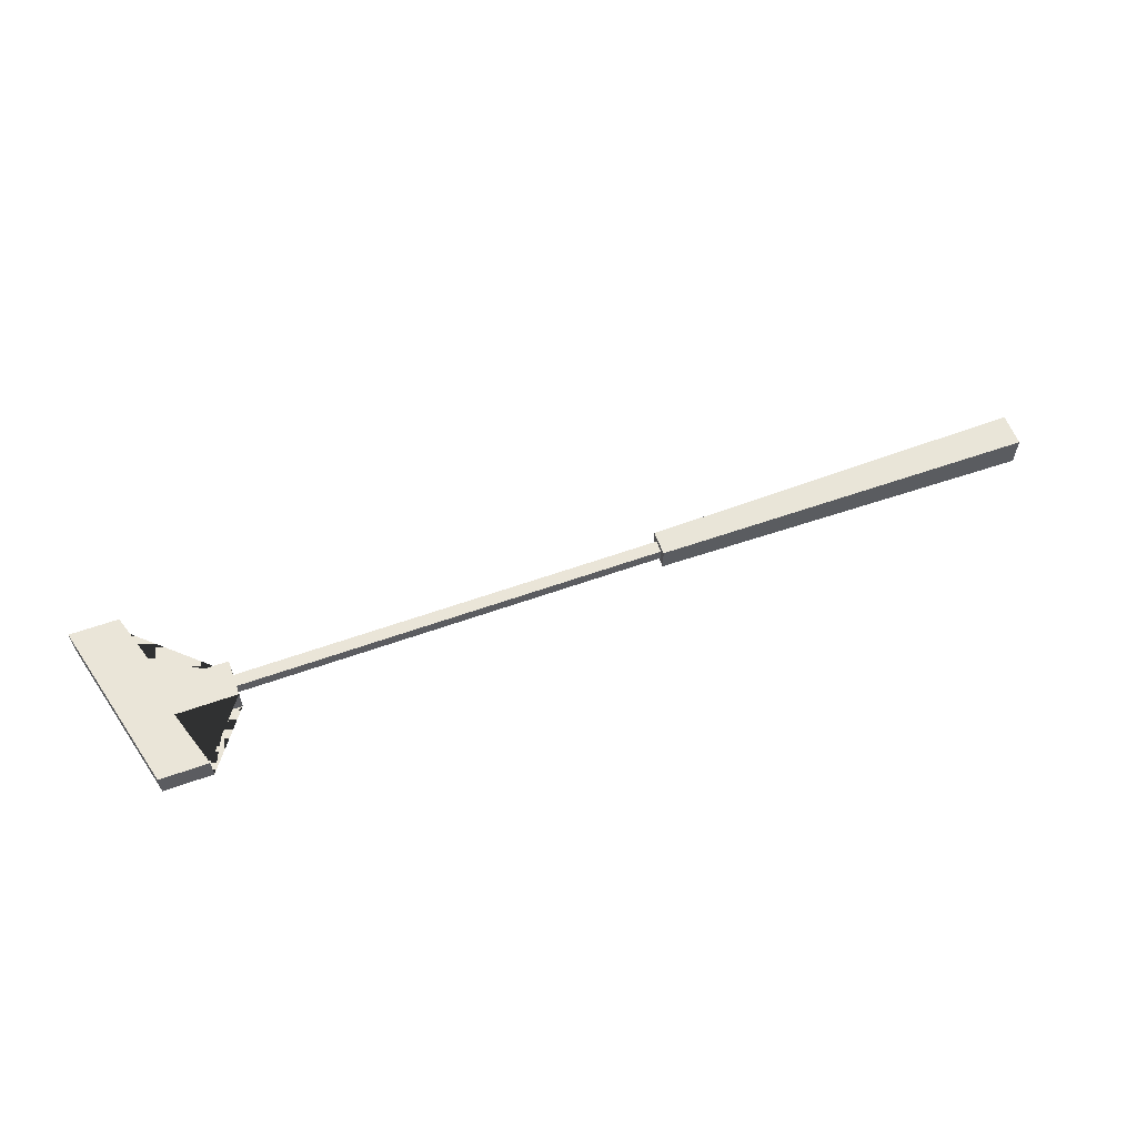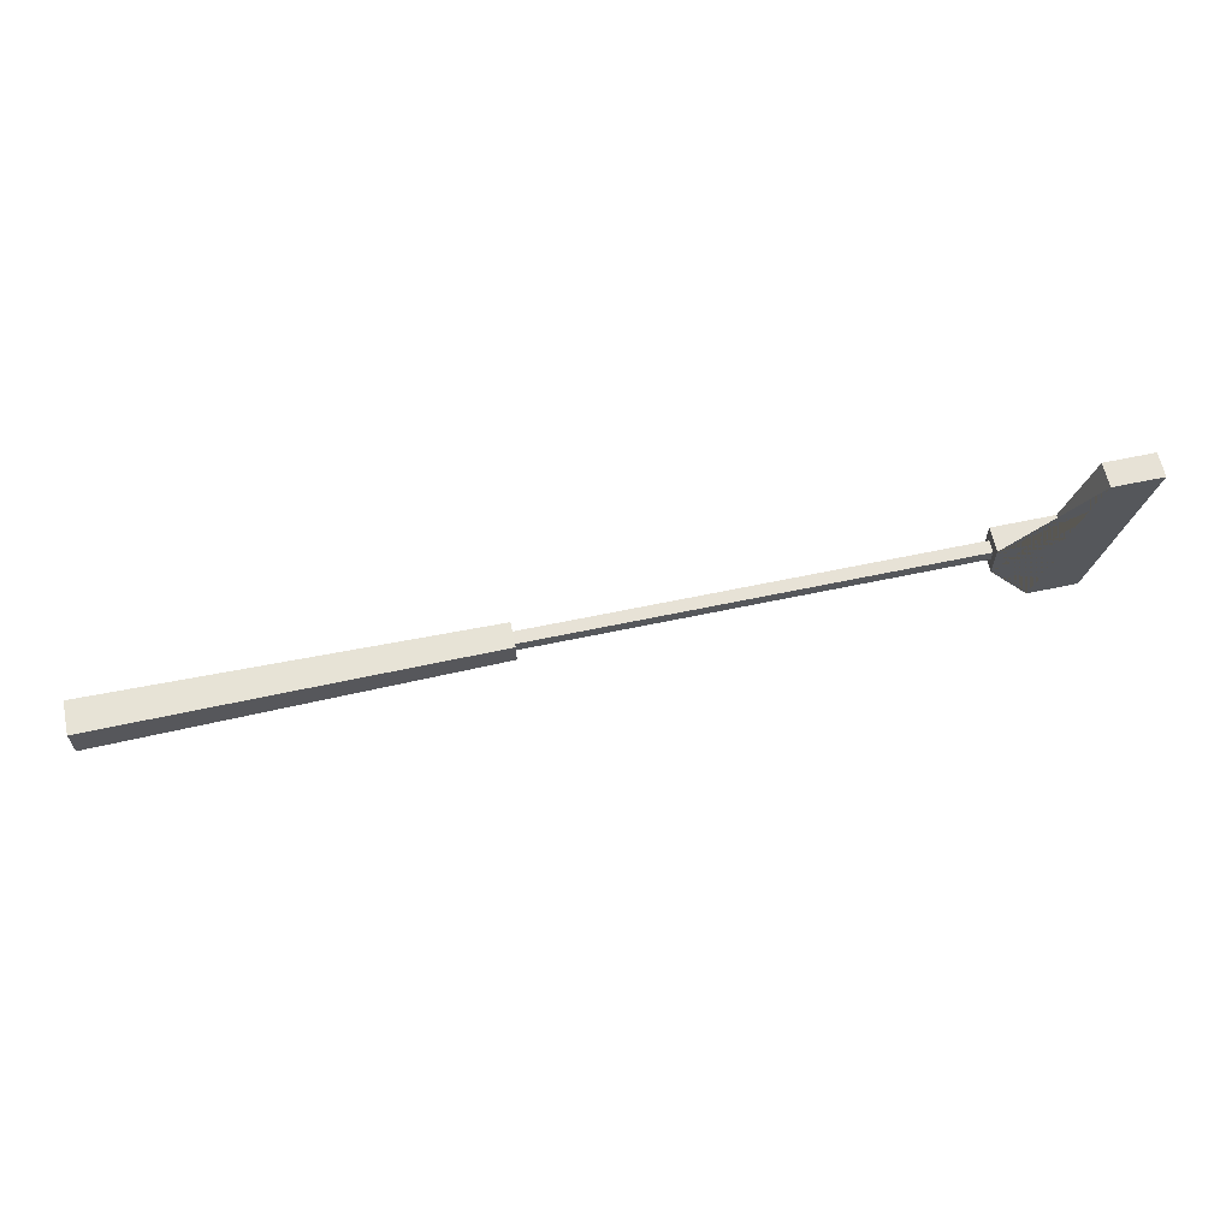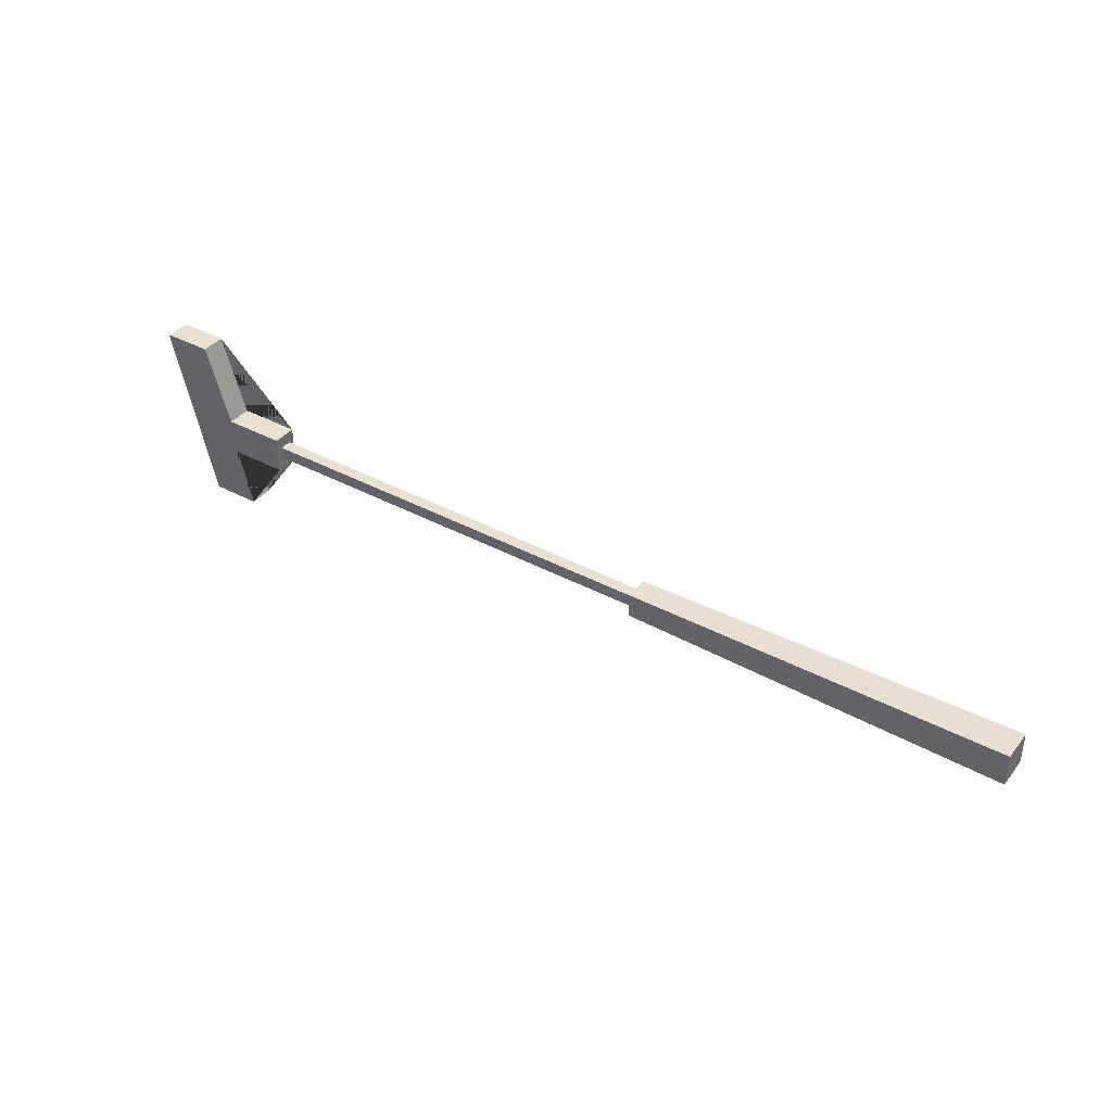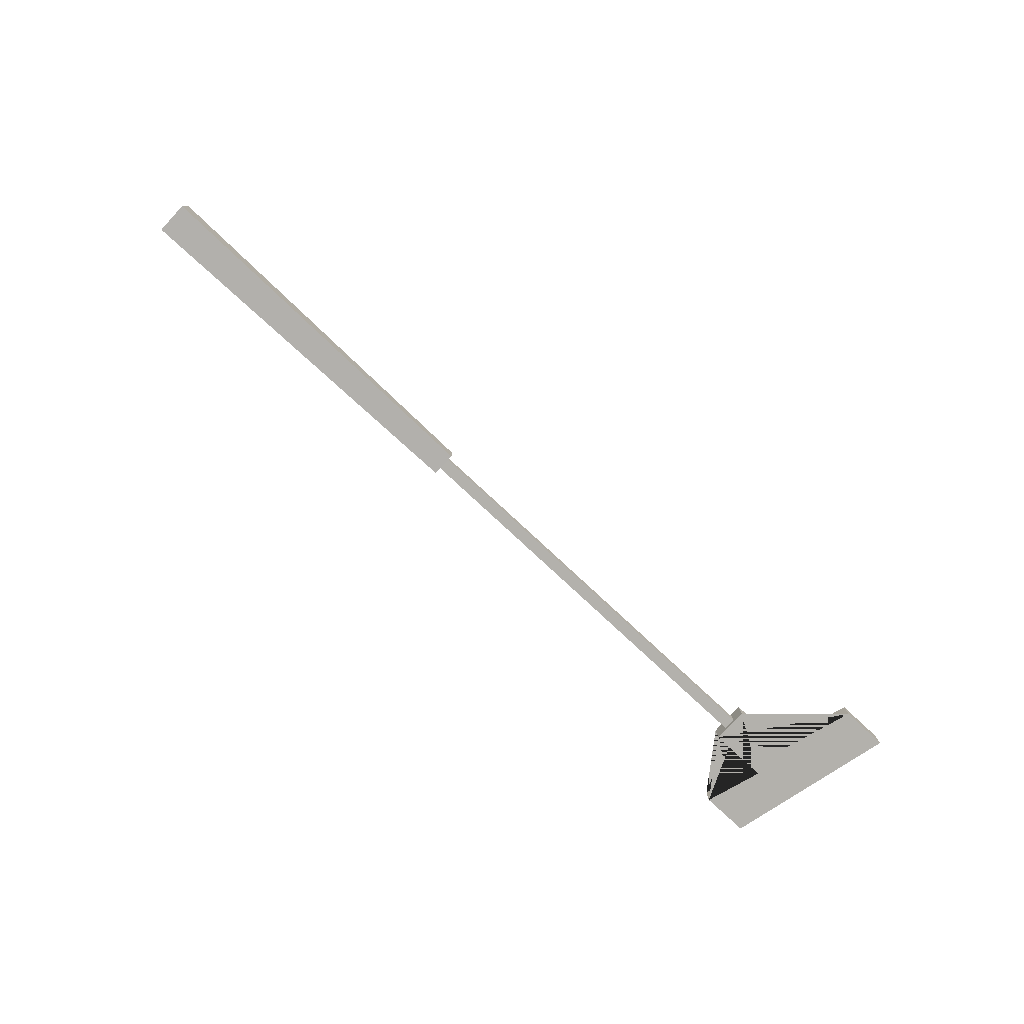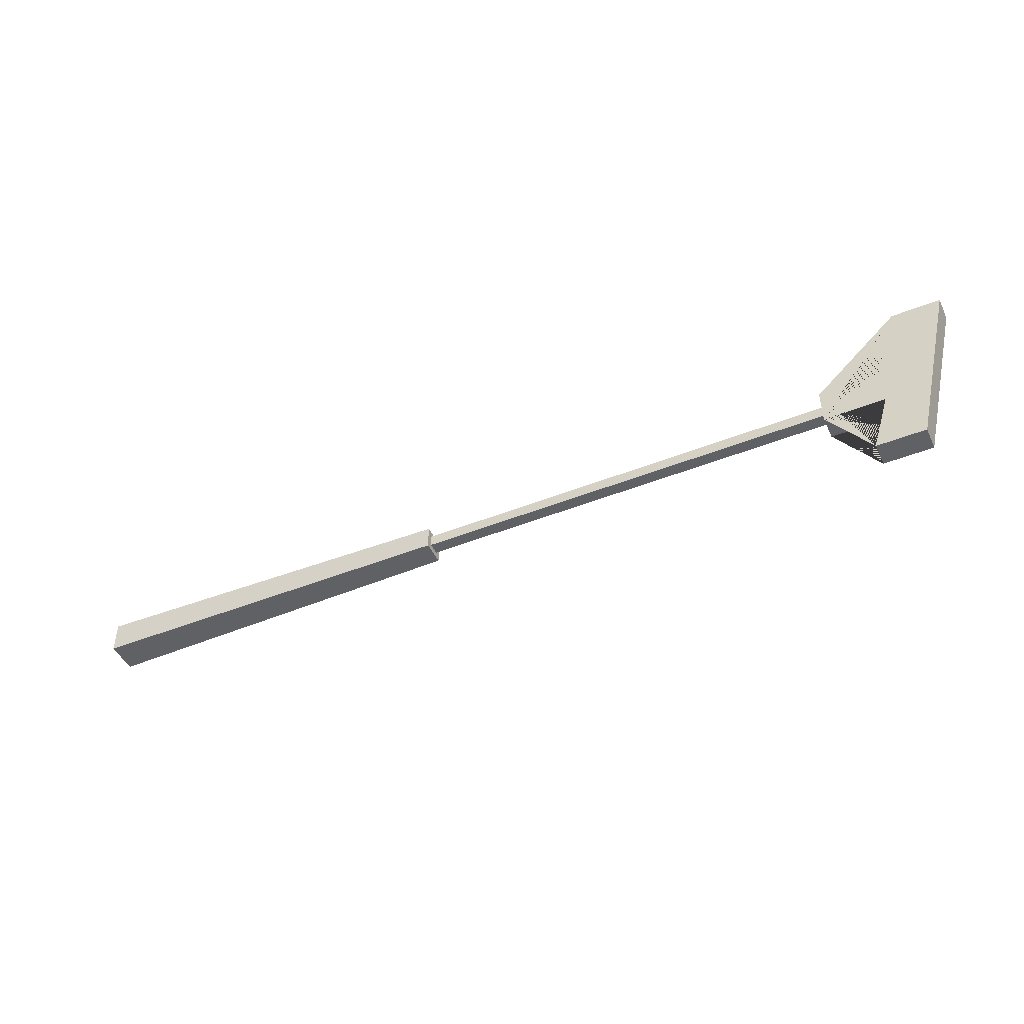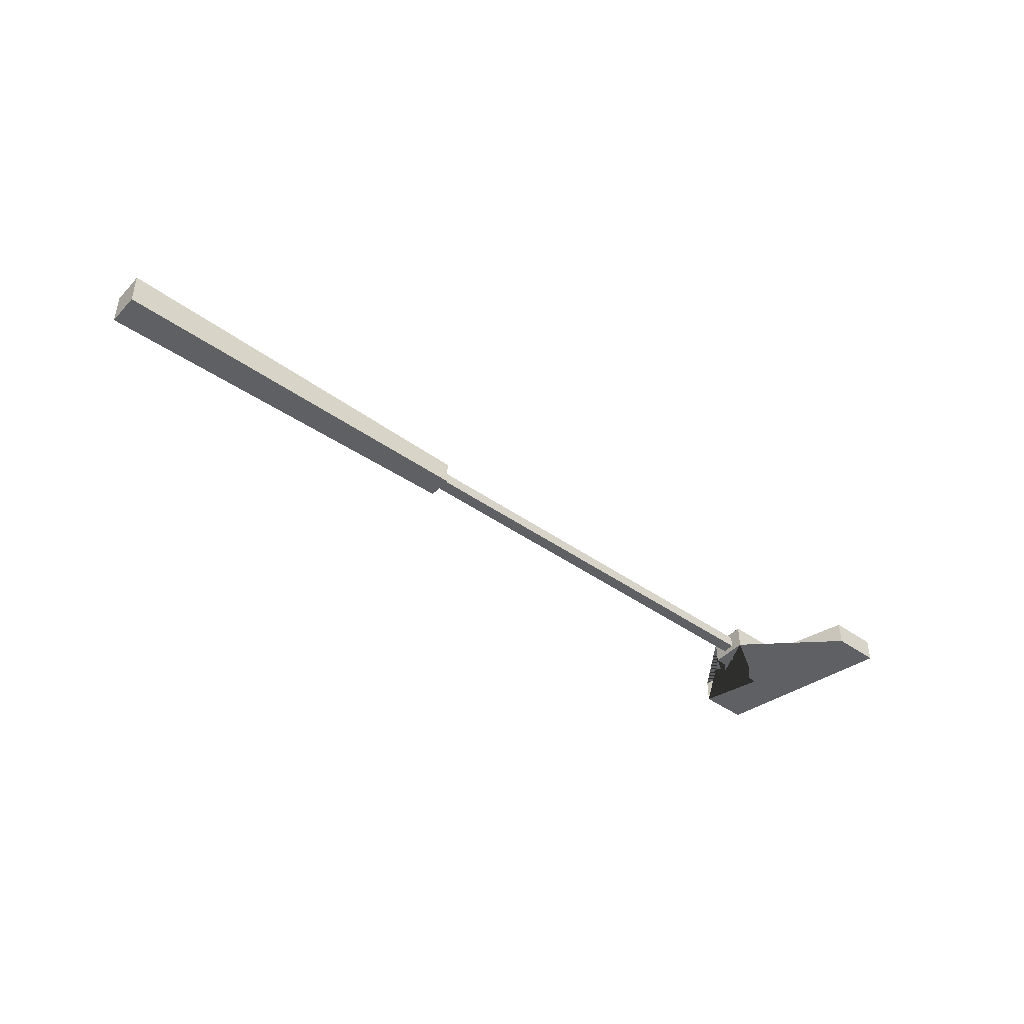
<metadata>
{"format":"obj","ext":"obj","renderer":"f3d","projection":"perspective","resolution":1024,"background":"white","views":[{"elev":59.1,"azim":159.8,"up":"+Y"},{"elev":63.1,"azim":-12.1,"up":"+Z"},{"elev":38.6,"azim":-145.9,"up":"+Z"},{"elev":-79.1,"azim":-42.9,"up":"+Y"},{"elev":-46.5,"azim":24.5,"up":"+Z"},{"elev":-44.4,"azim":-39.5,"up":"+Y"}]}
</metadata>
<code>
g Mesh1 Club_red Model
v 0.5965 -0.01217 -0.3344
v 0.5965 -0.01217 -0.2384
v 0.5965 0.08377 -0.2384
v 0.5965 0.08377 -0.3344
f 1 2 3 4
f 4 3 2 1
v 1.709 0.0716 -0.2506
v 1.709 0.0716 -0.3222
f 5 6 4 3
v 1.709 0.0537 -0.2685
f 5 7 6
v 1.709 0.0179 -0.2685
f 7 5 8
f 6 7 5
v 1.709 0.0537 -0.3043
f 6 7 9
f 9 7 6
v 2.954 0.0537 -0.2685
v 2.954 0.0537 -0.3043
f 9 7 10 11
f 11 10 7 9
v 2.954 0.0716 -0.3401
f 10 12 11
v 2.954 0.0716 -0.2327
f 10 13 12
v 2.954 1.155e-14 -0.2327
f 13 10 14
f 14 10 13
v 2.954 0.0179 -0.2685
f 15 14 10
v 2.954 1.155e-14 -0.3401
f 14 15 16
f 16 15 14
v 2.954 0.0179 -0.3043
f 16 15 17
f 17 15 16
f 10 15 17 11
f 10 14 15
f 11 17 15 10
f 11 12 17
f 11 12 10
f 17 12 11
f 16 17 12
f 12 17 16
v 3.132 0 -0.3401
v 3.132 0.0716 -0.3401
f 18 16 12 19
f 19 12 16 18
v 3.132 0.0716 -0.2327
v 3.204 0.0716 -0
v 3.347 0.0716 -0
v 3.222 0.0716 -0.5124
v 3.079 0.0716 -0.5124
f 19 12 13 20 21 22 23 24
f 24 23 22 21 20 13 12 19
v 3.222 5.775e-15 -0.5124
v 3.079 0 -0.5124
f 25 26 24 23
f 23 24 26 25
f 26 18 19 24
f 24 19 18 26
v 3.347 0 -0
v 3.204 1.155e-14 -0
v 3.132 0 -0.2327
f 16 18 26 25 27 28 29 14
f 14 29 28 27 25 26 18 16
f 14 29 20 13
f 13 20 29 14
f 29 28 21 20
f 20 21 28 29
f 28 27 22 21
f 21 22 27 28
f 27 25 23 22
f 22 23 25 27
f 12 13 10
v 1.709 0.0179 -0.3043
f 30 9 11 17
f 30 9 7 8
f 8 7 9 30
f 15 10 7 8
f 8 7 10 15
f 8 5 7
v 1.709 1.733e-14 -0.2506
f 31 8 5
v 1.709 1.733e-14 -0.3222
f 8 31 32
f 5 8 31
f 32 31 8
f 2 1 32 31
f 31 32 1 2
f 6 32 1 4
f 6 9 32
f 32 9 6
f 30 32 9
f 8 32 30
f 30 32 8
f 9 32 30
f 17 11 9 30
f 8 30 17 15
f 15 17 30 8
f 4 1 32 6
f 3 4 6 5
f 5 3 2 31
f 31 2 3 5

</code>
